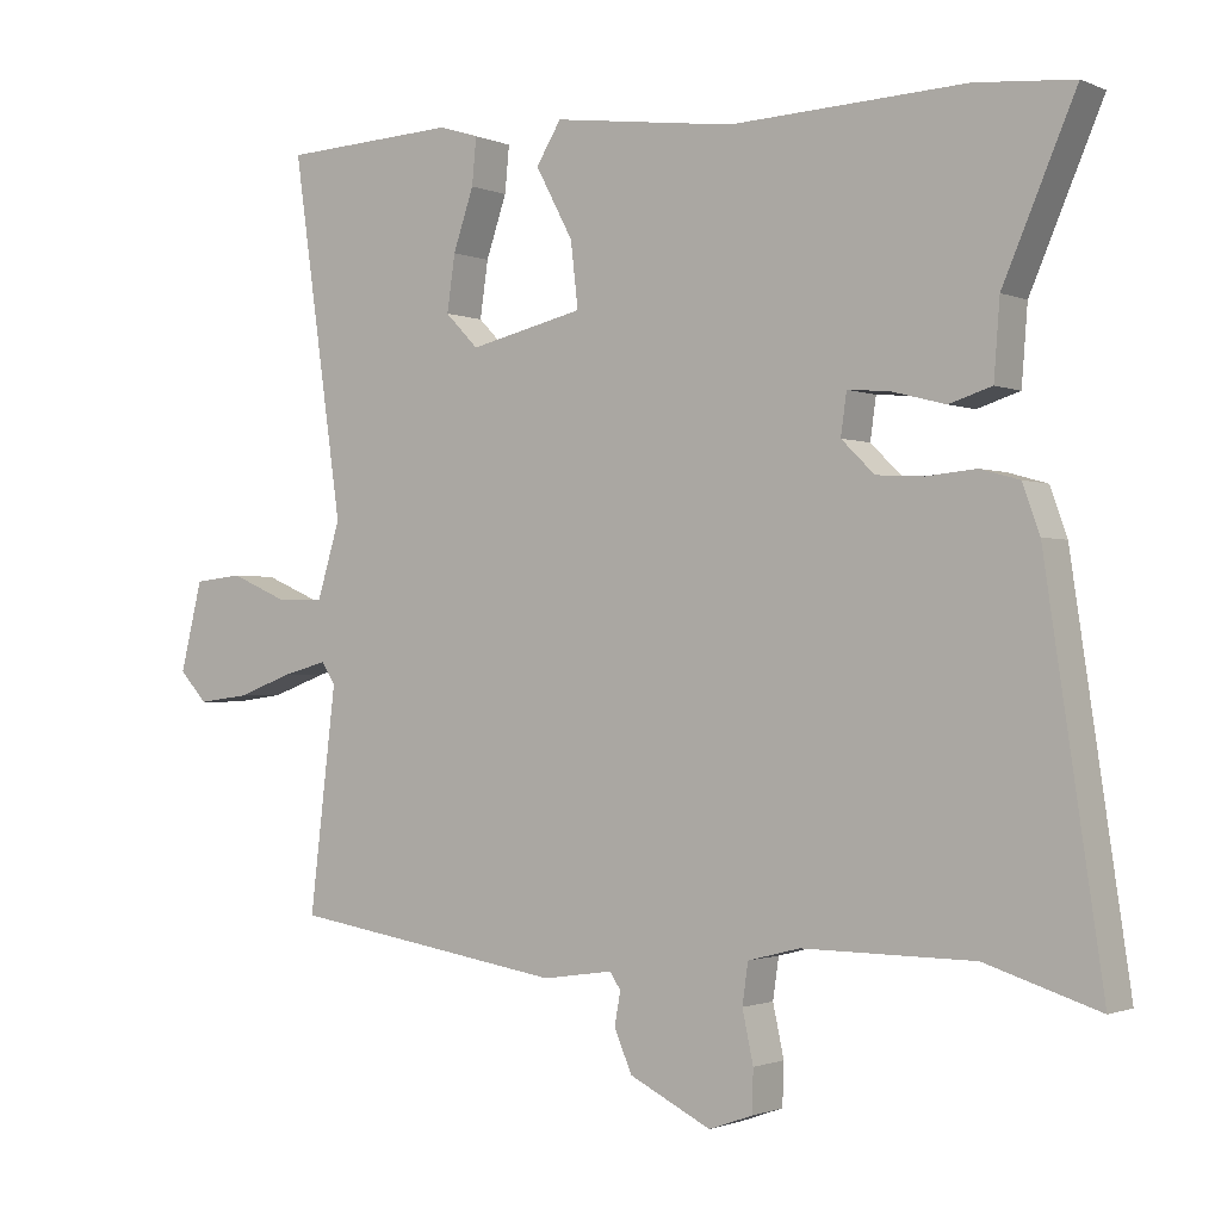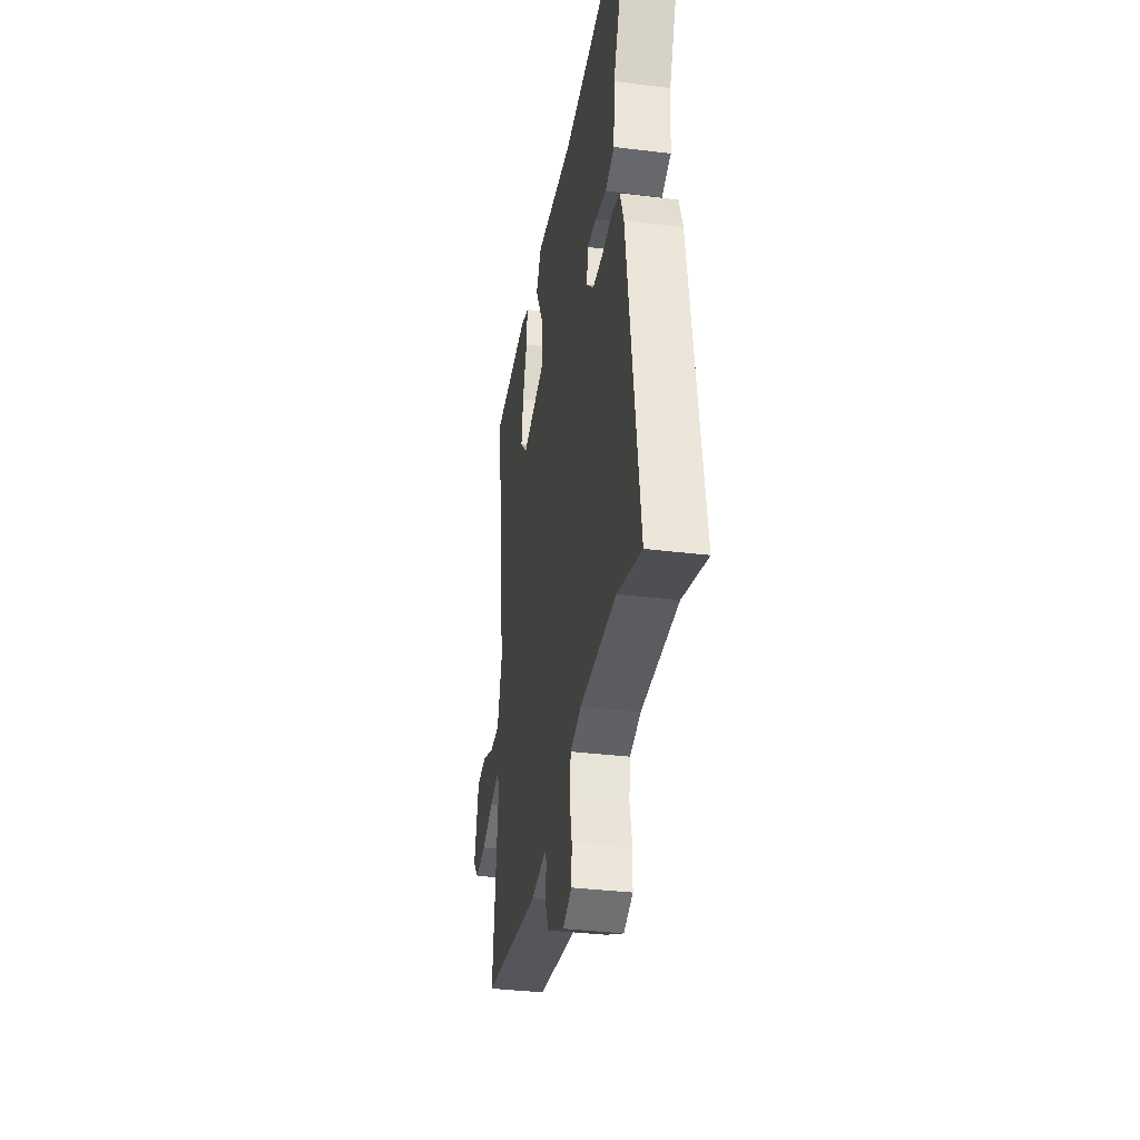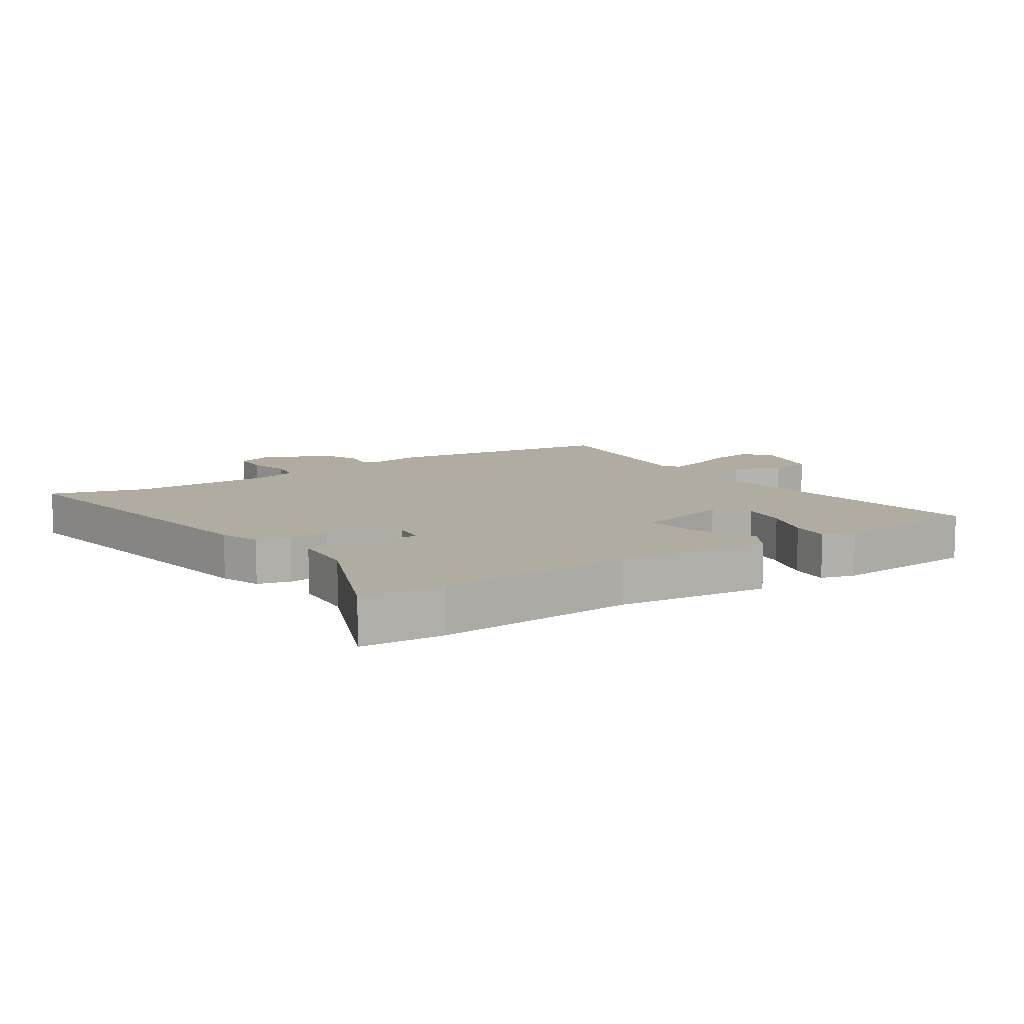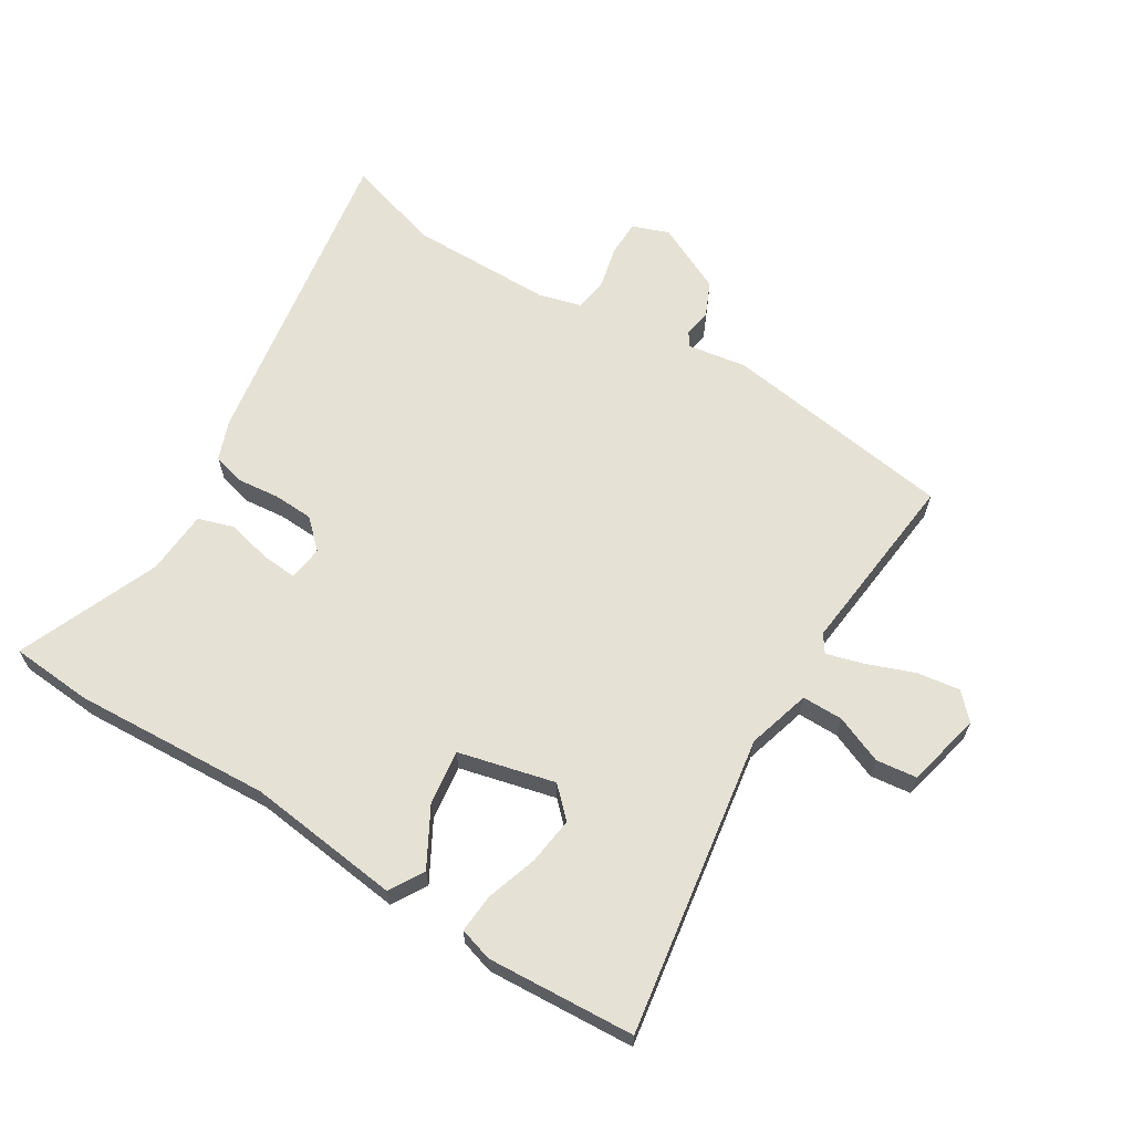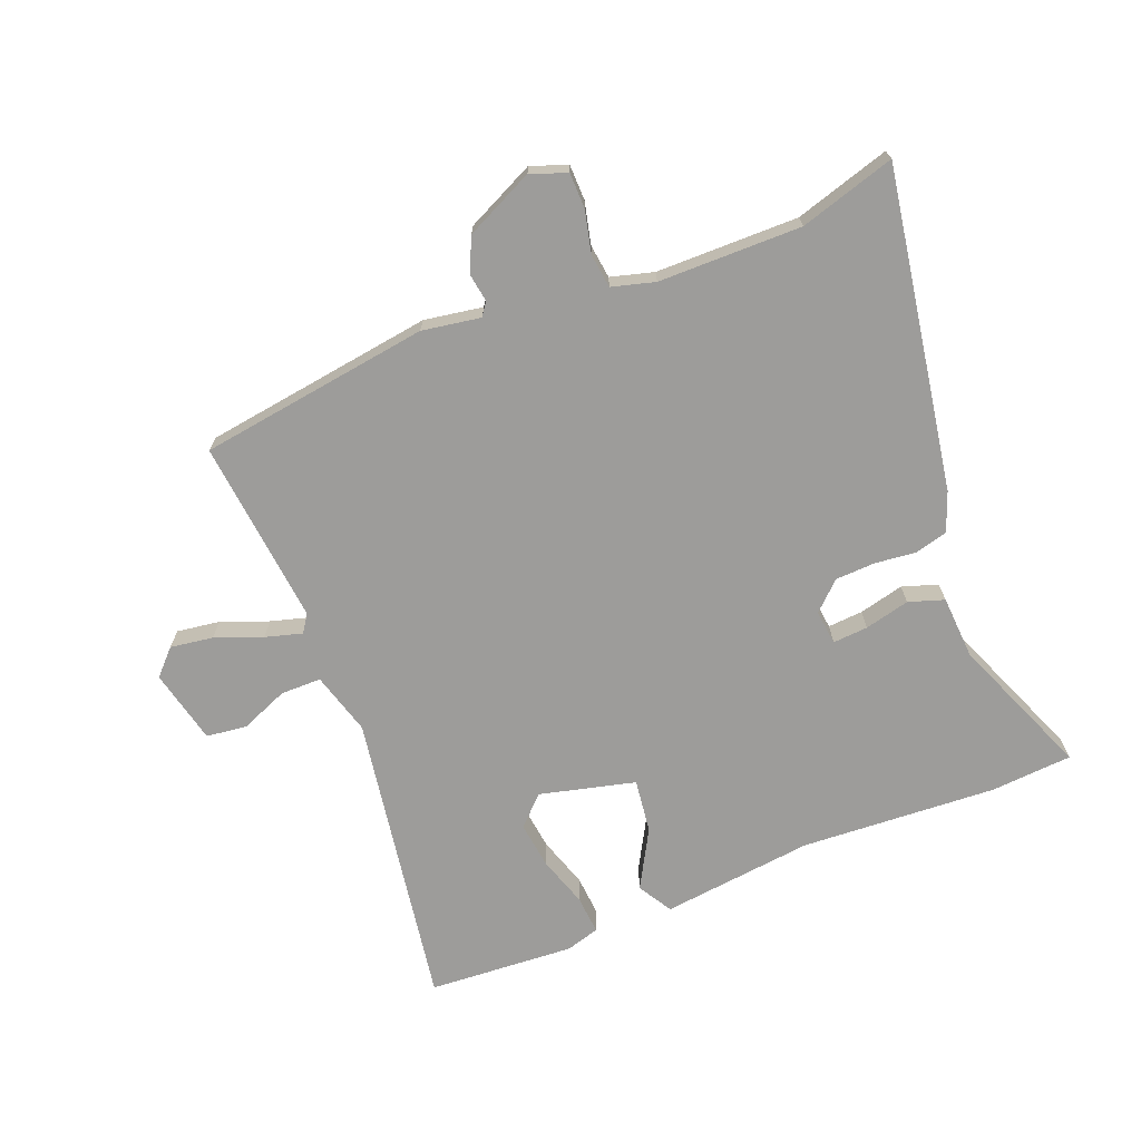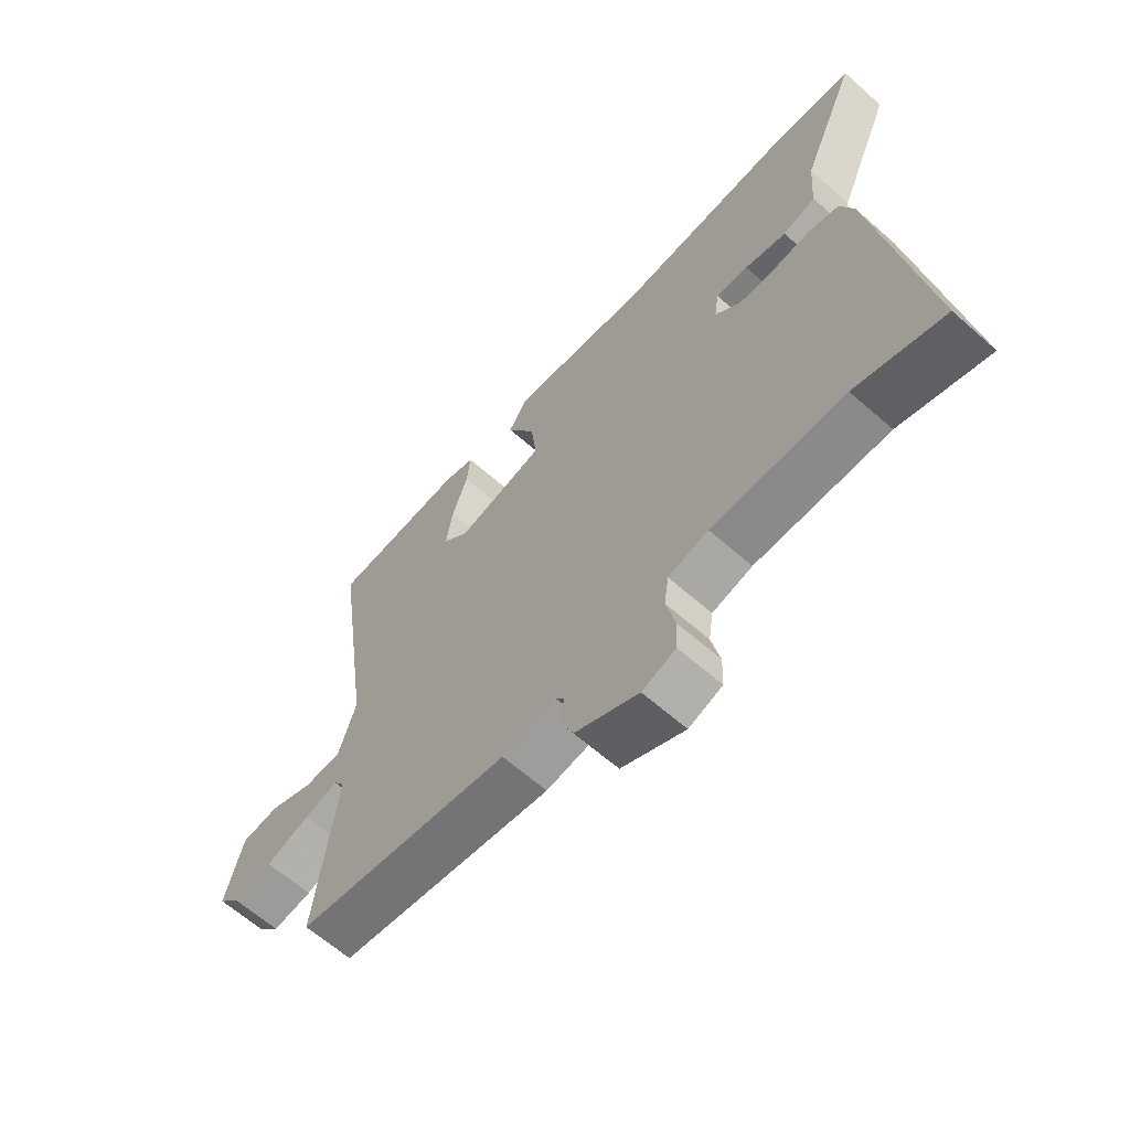
<metadata>
{"format":"obj","ext":"obj","renderer":"f3d","projection":"perspective","resolution":1024,"background":"white","views":[{"elev":-1.3,"azim":-145.8,"up":"+Z"},{"elev":-35.2,"azim":-99.3,"up":"+Z"},{"elev":10.2,"azim":-34.4,"up":"+Y"},{"elev":64.5,"azim":30.8,"up":"+Y"},{"elev":-70.2,"azim":-159.3,"up":"+Y"},{"elev":-63.9,"azim":-131.6,"up":"+Z"}]}
</metadata>
<code>
v -0.558 0.07 0.495
v -0.425 0.07 0.507
v -0.106 0.07 0.494
v 0.141 0.07 0.527
v 0.175 0.07 0.472
v 0.124 0.07 0.377
v 0.114 0.07 0.289
v 0.27 0.07 0.253
v 0.315 0.07 0.299
v 0.304 0.07 0.375
v 0.276 0.07 0.457
v 0.27 0.07 0.52
v 0.324 0.07 0.537
v 0.563 0.07 0.526
v 0.494 0.07 0.042
v 0.525 0.07 -0.06
v 0.591 0.07 -0.059
v 0.668 0.07 -0.026
v 0.734 0.07 -0.033
v 0.764 0.07 -0.154
v 0.726 0.07 -0.195
v 0.656 0.07 -0.186
v 0.579 0.07 -0.158
v 0.519 0.07 -0.142
v 0.5 0.07 -0.171
v 0.536 0.07 -0.472
v 0.161 0.07 -0.532
v 0.066 0.07 -0.518
v 0.051 0.07 -0.54
v 0.059 0.07 -0.585
v 0.035 0.07 -0.641
v -0.076 0.07 -0.696
v -0.135 0.07 -0.675
v -0.137 0.07 -0.618
v -0.122 0.07 -0.549
v -0.13 0.07 -0.494
v -0.2 0.07 -0.476
v -0.432 0.07 -0.478
v -0.586 0.07 -0.527
v -0.509 0.07 -0.007
v -0.486 0.07 0.057
v -0.433 0.07 0.072
v -0.365 0.07 0.066
v -0.301 0.07 0.07
v -0.256 0.07 0.114
v -0.264 0.07 0.17
v -0.321 0.07 0.165
v -0.394 0.07 0.146
v -0.452 0.07 0.164
v -0.46 0.07 0.267
v -0.558 0 0.495
v -0.425 0 0.507
v -0.106 0 0.494
v 0.141 0 0.527
v 0.175 0 0.472
v 0.124 0 0.377
v 0.114 0 0.289
v 0.27 0 0.253
v 0.315 0 0.299
v 0.304 0 0.375
v 0.276 0 0.457
v 0.27 0 0.52
v 0.324 0 0.537
v 0.563 0 0.526
v 0.494 0 0.042
v 0.525 0 -0.06
v 0.591 0 -0.059
v 0.668 0 -0.026
v 0.734 0 -0.033
v 0.764 0 -0.154
v 0.726 0 -0.195
v 0.656 0 -0.186
v 0.579 0 -0.158
v 0.519 0 -0.142
v 0.5 0 -0.171
v 0.536 0 -0.472
v 0.161 0 -0.532
v 0.066 0 -0.518
v 0.051 0 -0.54
v 0.059 0 -0.585
v 0.035 0 -0.641
v -0.076 0 -0.696
v -0.135 0 -0.675
v -0.137 0 -0.618
v -0.122 0 -0.549
v -0.13 0 -0.494
v -0.2 0 -0.476
v -0.432 0 -0.478
v -0.586 0 -0.527
v -0.509 0 -0.007
v -0.486 0 0.057
v -0.433 0 0.072
v -0.365 0 0.066
v -0.301 0 0.07
v -0.256 0 0.114
v -0.264 0 0.17
v -0.321 0 0.165
v -0.394 0 0.146
v -0.452 0 0.164
v -0.46 0 0.267
f 47 48 49 50
f 46 47 50 1
f 40 41 42 43
f 38 39 40 43
f 37 38 43 44
f 36 37 44 45
f 32 33 34 35
f 32 35 36
f 29 30 31 32
f 28 29 32 36
f 25 26 27 28
f 24 25 28 36
f 20 21 22 23
f 20 23 24
f 17 18 19 20
f 16 17 20 24
f 15 16 24 36
f 10 11 12 13
f 9 10 13 14
f 8 9 14 15
f 3 4 5 6
f 3 6 7
f 46 1 2 3
f 46 3 7
f 15 36 45 46
f 7 8 15 46
f 100 99 98 97
f 51 100 97 96
f 93 92 91 90
f 93 90 89 88
f 94 93 88 87
f 95 94 87 86
f 85 84 83 82
f 86 85 82
f 82 81 80 79
f 86 82 79 78
f 78 77 76 75
f 86 78 75 74
f 73 72 71 70
f 74 73 70
f 70 69 68 67
f 74 70 67 66
f 86 74 66 65
f 63 62 61 60
f 64 63 60 59
f 65 64 59 58
f 56 55 54 53
f 57 56 53
f 53 52 51 96
f 57 53 96
f 96 95 86 65
f 96 65 58 57
f 1 51 52 2
f 2 52 53 3
f 3 53 54 4
f 4 54 55 5
f 5 55 56 6
f 6 56 57 7
f 7 57 58 8
f 8 58 59 9
f 9 59 60 10
f 10 60 61 11
f 11 61 62 12
f 12 62 63 13
f 13 63 64 14
f 14 64 65 15
f 15 65 66 16
f 16 66 67 17
f 17 67 68 18
f 18 68 69 19
f 19 69 70 20
f 20 70 71 21
f 21 71 72 22
f 22 72 73 23
f 23 73 74 24
f 24 74 75 25
f 25 75 76 26
f 26 76 77 27
f 27 77 78 28
f 28 78 79 29
f 29 79 80 30
f 30 80 81 31
f 31 81 82 32
f 32 82 83 33
f 33 83 84 34
f 34 84 85 35
f 35 85 86 36
f 36 86 87 37
f 37 87 88 38
f 38 88 89 39
f 39 89 90 40
f 40 90 91 41
f 41 91 92 42
f 42 92 93 43
f 43 93 94 44
f 44 94 95 45
f 45 95 96 46
f 46 96 97 47
f 47 97 98 48
f 48 98 99 49
f 49 99 100 50
f 50 100 51 1

</code>
